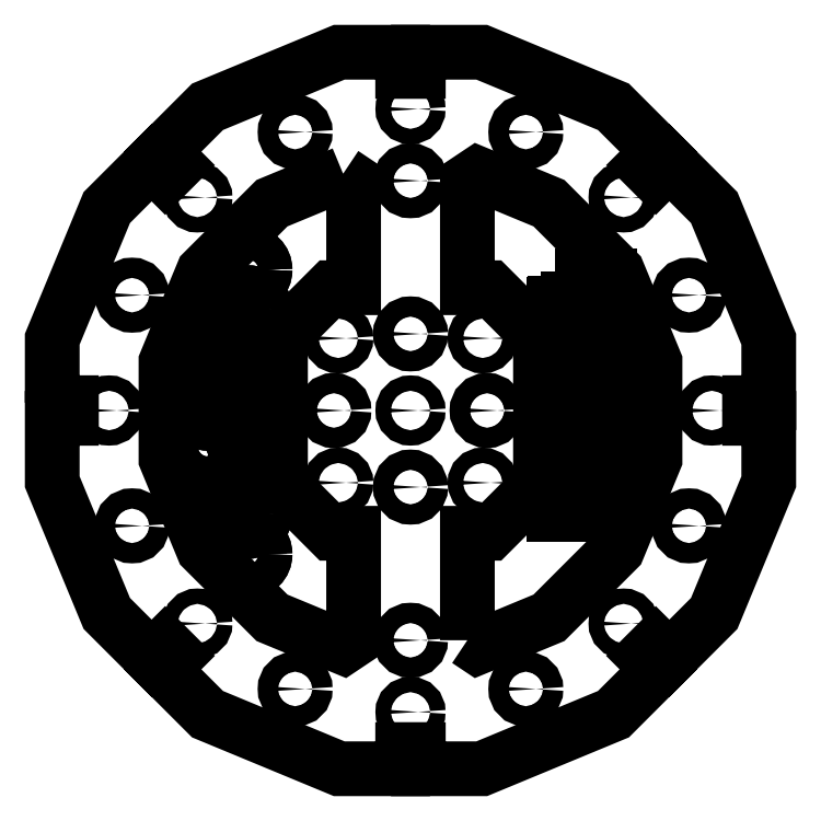
<metadata>
{"format":"dxf","ext":"dxf","renderer":"ezdxf+matplotlib","layout":"modelspace","background":"white","min_lineweight":24,"dpi":150}
</metadata>
<code>
0
SECTION
2
ENTITIES
0
LWPOLYLINE
8
0
90
48
70
1
43
0
10
-63
20
1.375
10
-59.62
20
1.375
10
-59.62
20
-1.375
10
-63
20
-1.375
10
-63
20
-12.53
10
-53.41
20
-35.69
10
-45.52
20
-43.58
10
-43.13
20
-41.19
10
-41.19
20
-43.13
10
-43.58
20
-45.52
10
-35.69
20
-53.41
10
-12.53
20
-63
10
-1.375
20
-63
10
-1.375
20
-59.62
10
1.375
20
-59.62
10
1.375
20
-63
10
12.53
20
-63
10
35.69
20
-53.41
10
43.58
20
-45.52
10
41.19
20
-43.13
10
43.13
20
-41.19
10
45.52
20
-43.58
10
53.41
20
-35.69
10
63
20
-12.53
10
63
20
-1.375
10
59.62
20
-1.375
10
59.62
20
1.375
10
63
20
1.375
10
63
20
12.53
10
53.41
20
35.69
10
45.52
20
43.58
10
43.13
20
41.19
10
41.19
20
43.13
10
43.58
20
45.52
10
35.69
20
53.41
10
12.53
20
63
10
1.375
20
63
10
1.375
20
59.62
10
-1.375
20
59.62
10
-1.375
20
63
10
-12.53
20
63
10
-35.69
20
53.41
10
-43.58
20
45.52
10
-41.19
20
43.13
10
-43.13
20
41.19
10
-45.52
20
43.58
10
-53.41
20
35.69
10
-63
20
12.53
0
LWPOLYLINE
8
0
90
16
70
1
43
0
10
-11.85
20
41.64
10
-10
20
40.4
10
-10
20
21.59
10
-13.97
20
21.59
10
-22.86
20
12.7
10
-22.86
20
-12.7
10
-13.97
20
-21.59
10
-10
20
-21.59
10
-10
20
-40.4
10
-11.85
20
-41.64
10
-24.36
20
-36.45
10
-36.45
20
-24.36
10
-43
20
-8.553
10
-43
20
8.553
10
-36.45
20
24.36
10
-24.36
20
36.45
0
LWPOLYLINE
8
0
90
16
70
1
43
0
10
10
20
-40.4
10
10
20
-21.59
10
13.97
20
-21.59
10
22.86
20
-12.7
10
22.86
20
12.7
10
13.97
20
21.59
10
10
20
21.59
10
10
20
40.4
10
11.85
20
41.64
10
24.36
20
36.45
10
36.45
20
24.36
10
43
20
8.553
10
43
20
-8.553
10
36.45
20
-24.36
10
24.36
20
-36.45
10
11.85
20
-41.64
0
CIRCLE
8
0
10
-12.7
20
12.7
30
0
40
1.353
0
CIRCLE
8
0
10
-37.48
20
37.48
30
0
40
1.353
0
LWPOLYLINE
8
0
90
8
70
1
43
0
10
29.66
20
8.625
10
27.66
20
8.625
10
27.66
20
7.625
10
25.21
20
7.625
10
25.21
20
3.625
10
34.91
20
3.625
10
34.91
20
6.625
10
29.66
20
6.625
0
CIRCLE
8
0
10
-48.97
20
-20.28
30
0
40
1.778
0
CIRCLE
8
0
10
-28.58
20
3.737
30
0
40
2
0
CIRCLE
8
0
10
-20.28
20
48.97
30
0
40
1.778
0
CIRCLE
8
0
10
12.7
20
-12.7
30
0
40
1.353
0
CIRCLE
8
0
10
-12.7
20
-12.7
30
0
40
1.353
0
CIRCLE
8
0
10
-20.28
20
-48.97
30
0
40
1.778
0
CIRCLE
8
0
10
1.912e-14
20
13.47
30
0
40
1.778
0
CIRCLE
8
0
10
-28.58
20
3.737
30
0
40
3
0
CIRCLE
8
0
10
-6.939e-14
20
-53
30
0
40
1.353
0
CIRCLE
8
0
10
53
20
-5.872e-13
30
0
40
1.353
0
CIRCLE
8
0
10
48.97
20
20.28
30
0
40
1.778
0
CIRCLE
8
0
10
12.7
20
12.7
30
0
40
1.353
0
CIRCLE
8
0
10
20.28
20
-48.97
30
0
40
1.778
0
CIRCLE
8
0
10
8.649e-15
20
-13.47
30
0
40
1.778
0
CIRCLE
8
0
10
13.47
20
3.72e-13
30
0
40
1.778
0
CIRCLE
8
0
10
1.831e-15
20
40.41
30
0
40
1.778
0
CIRCLE
8
0
10
37.48
20
-37.48
30
0
40
1.353
0
CIRCLE
8
0
10
-48.97
20
20.28
30
0
40
1.778
0
CIRCLE
8
0
10
-2.82e-14
20
53
30
0
40
1.353
0
CIRCLE
8
0
10
37.48
20
37.48
30
0
40
1.353
0
CIRCLE
8
0
10
0
20
0
30
0
40
1.353
0
CIRCLE
8
0
10
-13.47
20
-2.671e-13
30
0
40
1.778
0
CIRCLE
8
0
10
-37.48
20
-37.48
30
0
40
1.353
0
CIRCLE
8
0
10
48.97
20
-20.28
30
0
40
1.778
0
CIRCLE
8
0
10
20.28
20
48.97
30
0
40
1.778
0
CIRCLE
8
0
10
-4.346e-14
20
-40.41
30
0
40
1.778
0
CIRCLE
8
0
10
-53
20
6.921e-13
30
0
40
1.353
0
CIRCLE
8
0
10
-28.58
20
3.737
30
0
40
3
0
CIRCLE
8
0
10
-28.58
20
3.737
30
0
40
2
0
CIRCLE
8
0
10
-28.58
20
10.74
30
0
40
2
0
CIRCLE
8
0
10
-28.58
20
10.74
30
0
40
3
0
CIRCLE
8
0
10
-28.58
20
10.74
30
0
40
3
0
CIRCLE
8
0
10
-28.58
20
10.74
30
0
40
2
0
CIRCLE
8
0
10
-28.58
20
17.74
30
0
40
2
0
CIRCLE
8
0
10
-28.58
20
24.74
30
0
40
2
0
CIRCLE
8
0
10
-28.58
20
17.74
30
0
40
2
0
CIRCLE
8
0
10
-28.58
20
17.74
30
0
40
3
0
CIRCLE
8
0
10
-28.58
20
24.74
30
0
40
2
0
CIRCLE
8
0
10
-28.58
20
24.74
30
0
40
3
0
CIRCLE
8
0
10
-28.58
20
24.74
30
0
40
3
0
CIRCLE
8
0
10
-28.58
20
17.74
30
0
40
3
0
CIRCLE
8
0
10
-35.58
20
0.7366
30
0
40
3
0
CIRCLE
8
0
10
-35.58
20
0.7366
30
0
40
2
0
CIRCLE
8
0
10
-35.58
20
0.7366
30
0
40
2
0
CIRCLE
8
0
10
-35.58
20
14.74
30
0
40
2
0
CIRCLE
8
0
10
-35.58
20
7.737
30
0
40
2
0
CIRCLE
8
0
10
-35.58
20
7.737
30
0
40
2
0
CIRCLE
8
0
10
-35.58
20
7.737
30
0
40
3
0
CIRCLE
8
0
10
-35.58
20
0.7366
30
0
40
3
0
CIRCLE
8
0
10
-35.58
20
14.74
30
0
40
3
0
CIRCLE
8
0
10
-35.58
20
14.74
30
0
40
3
0
CIRCLE
8
0
10
-35.58
20
14.74
30
0
40
2
0
CIRCLE
8
0
10
-35.58
20
-6.263
30
0
40
3
0
CIRCLE
8
0
10
-35.58
20
-6.263
30
0
40
3
0
CIRCLE
8
0
10
-35.58
20
-6.263
30
0
40
2
0
CIRCLE
8
0
10
-35.58
20
-6.263
30
0
40
2
0
CIRCLE
8
0
10
-35.58
20
7.737
30
0
40
3
0
CIRCLE
8
0
10
-28.58
20
-4.263
30
0
40
3
0
CIRCLE
8
0
10
-28.58
20
-25.26
30
0
40
3
0
CIRCLE
8
0
10
-28.58
20
-25.26
30
0
40
2
0
CIRCLE
8
0
10
-28.58
20
-25.26
30
0
40
3
0
CIRCLE
8
0
10
-28.58
20
-25.26
30
0
40
2
0
CIRCLE
8
0
10
-28.58
20
-18.26
30
0
40
3
0
CIRCLE
8
0
10
-28.58
20
-18.26
30
0
40
2
0
CIRCLE
8
0
10
-28.58
20
-11.26
30
0
40
3
0
CIRCLE
8
0
10
-28.58
20
-4.263
30
0
40
2
0
CIRCLE
8
0
10
-28.58
20
-18.26
30
0
40
2
0
CIRCLE
8
0
10
-28.58
20
-11.26
30
0
40
2
0
CIRCLE
8
0
10
-28.58
20
-4.263
30
0
40
3
0
CIRCLE
8
0
10
-28.58
20
-11.26
30
0
40
3
0
CIRCLE
8
0
10
-28.58
20
-11.26
30
0
40
2
0
CIRCLE
8
0
10
-28.58
20
-4.263
30
0
40
2
0
CIRCLE
8
0
10
-28.58
20
-18.26
30
0
40
3
0
LWPOLYLINE
8
0
90
8
70
1
43
0
10
32.66
20
7.625
10
32.66
20
8.625
10
35.11
20
8.625
10
35.11
20
12.63
10
25.41
20
12.63
10
25.41
20
9.625
10
30.66
20
9.625
10
30.66
20
7.625
0
LWPOLYLINE
8
0
90
8
70
1
43
0
10
25.41
20
23.63
10
25.41
20
20.63
10
30.66
20
20.63
10
30.66
20
18.63
10
32.66
20
18.63
10
32.66
20
19.63
10
35.11
20
19.63
10
35.11
20
23.63
0
LWPOLYLINE
8
0
90
8
70
1
43
0
10
27.66
20
18.63
10
25.21
20
18.63
10
25.21
20
14.63
10
34.91
20
14.63
10
34.91
20
17.63
10
29.66
20
17.63
10
29.66
20
19.63
10
27.66
20
19.63
0
LWPOLYLINE
8
0
90
8
70
1
43
0
10
25.41
20
1.625
10
25.41
20
-1.375
10
30.66
20
-1.375
10
30.66
20
-3.375
10
32.66
20
-3.375
10
32.66
20
-2.375
10
35.11
20
-2.375
10
35.11
20
1.625
0
LWPOLYLINE
8
0
90
8
70
1
43
0
10
27.66
20
-2.375
10
27.66
20
-3.375
10
25.21
20
-3.375
10
25.21
20
-7.375
10
34.91
20
-7.375
10
34.91
20
-4.375
10
29.66
20
-4.375
10
29.66
20
-2.375
0
LWPOLYLINE
8
0
90
8
70
1
43
0
10
30.66
20
-14.37
10
32.66
20
-14.37
10
32.66
20
-13.37
10
35.11
20
-13.37
10
35.11
20
-9.375
10
25.41
20
-9.375
10
25.41
20
-12.37
10
30.66
20
-12.37
0
LWPOLYLINE
8
0
90
8
70
1
43
0
10
29.66
20
-13.37
10
27.66
20
-13.37
10
27.66
20
-14.37
10
25.21
20
-14.37
10
25.21
20
-18.37
10
34.91
20
-18.37
10
34.91
20
-15.37
10
29.66
20
-15.37
0
ENDSEC
0
EOF

</code>
